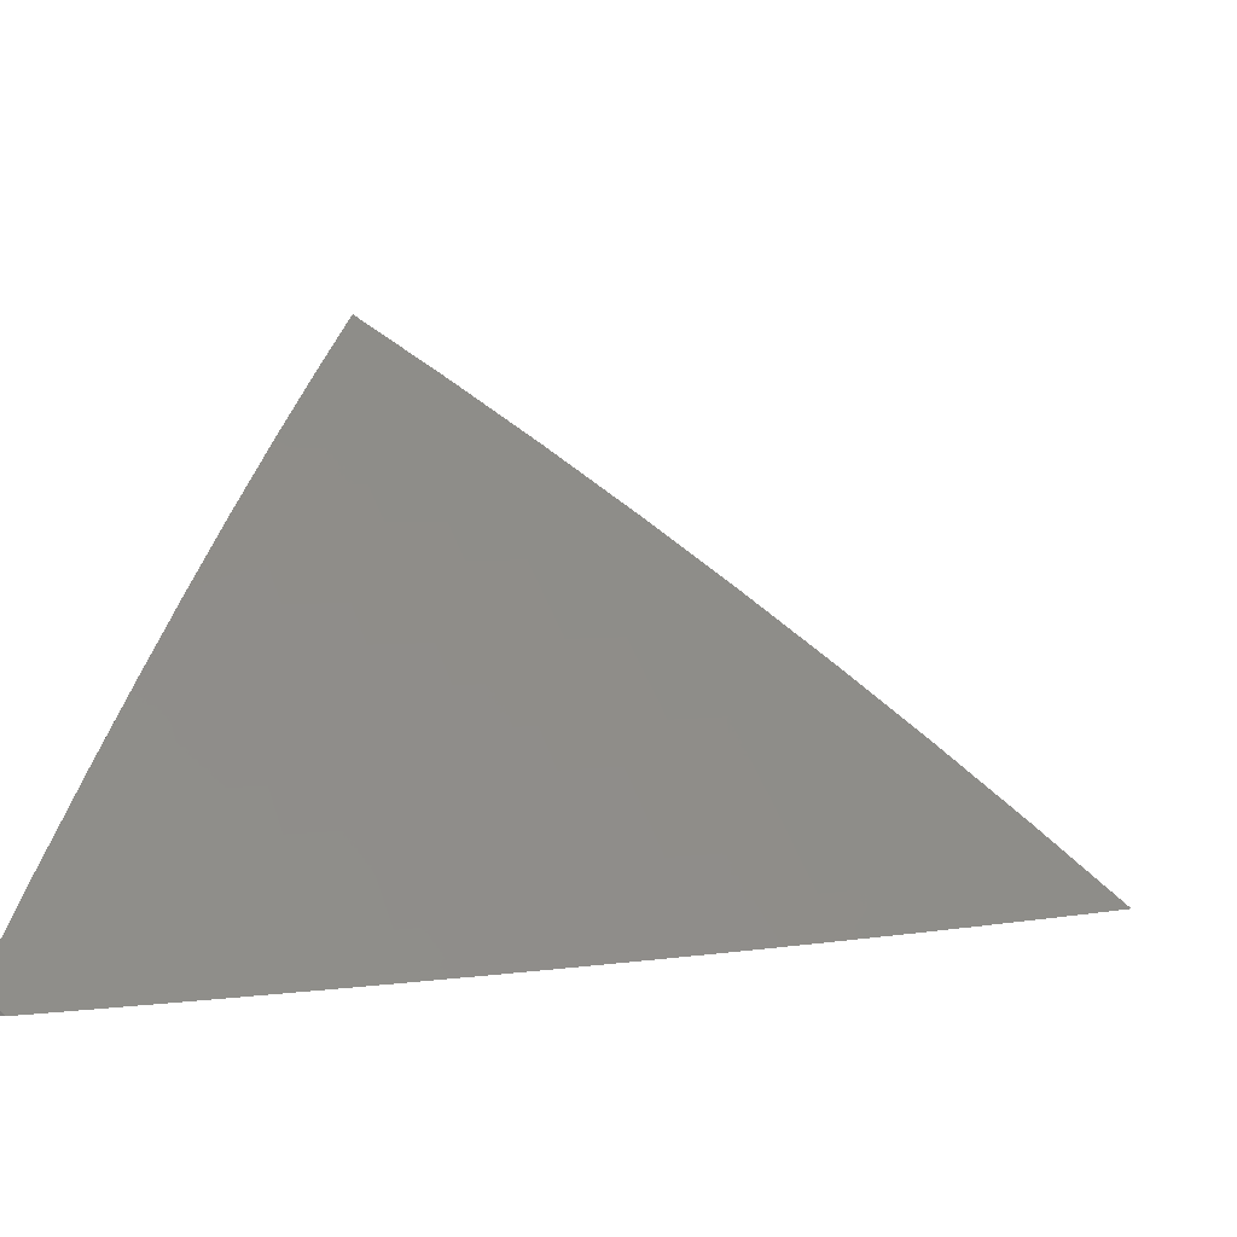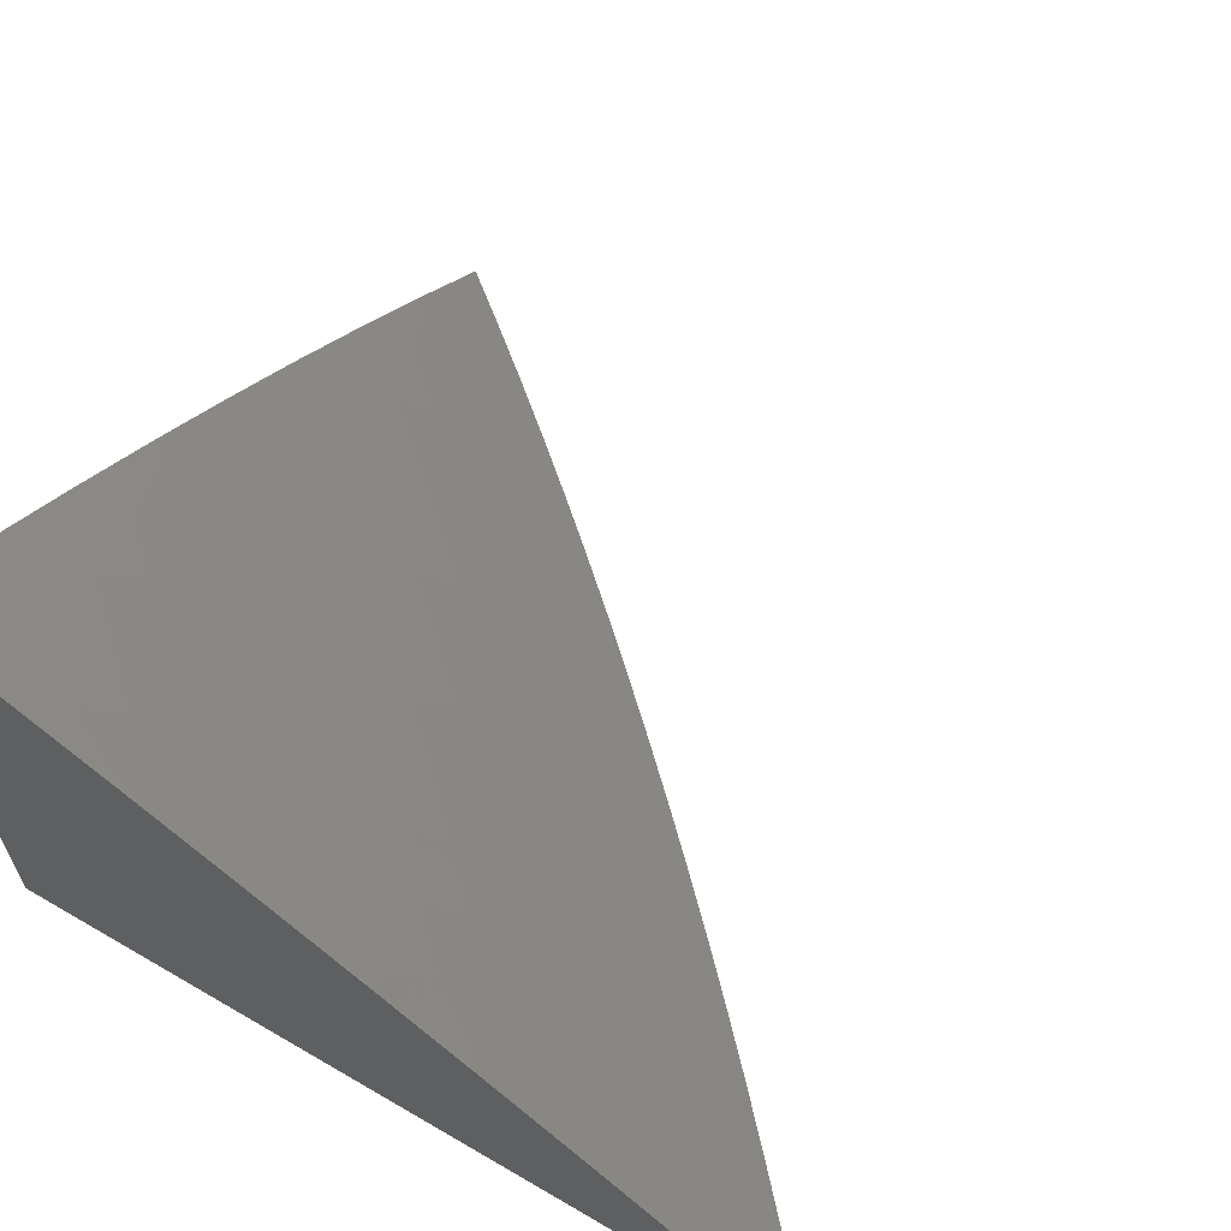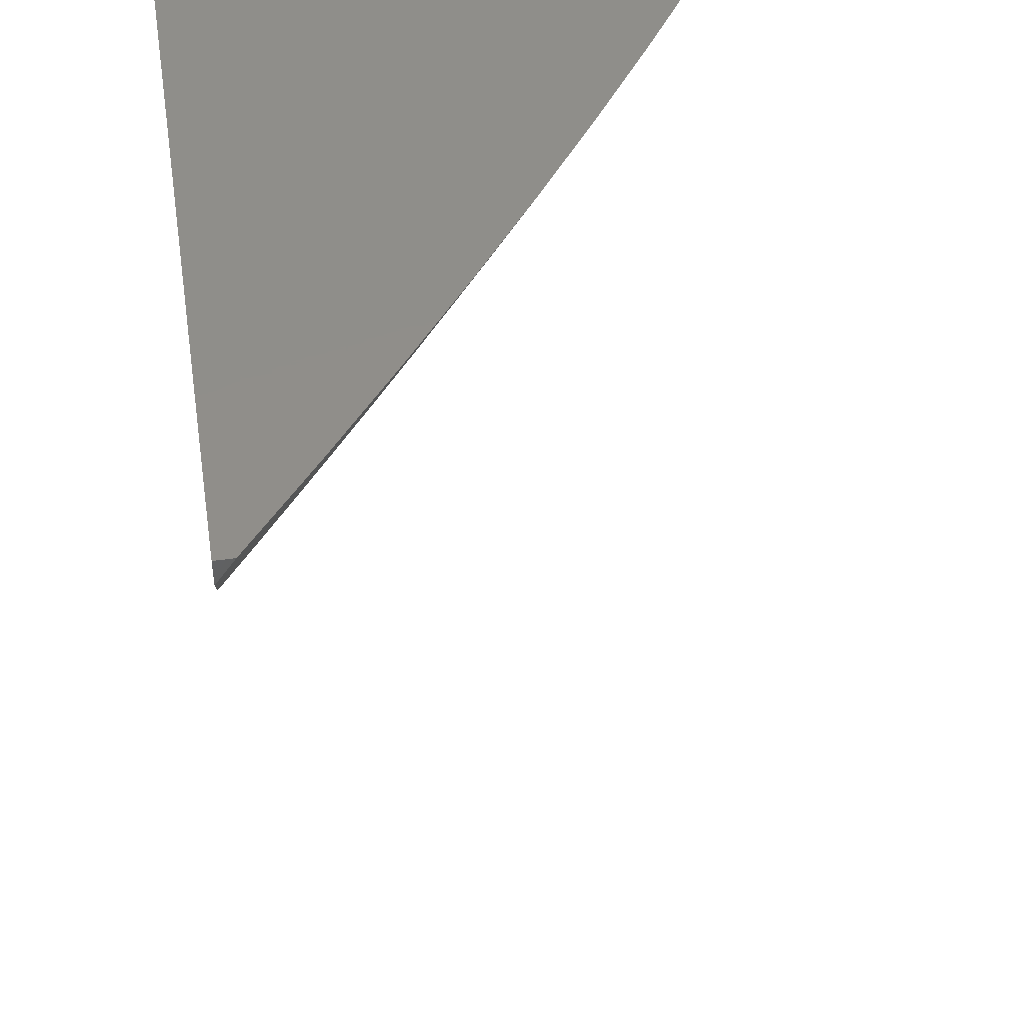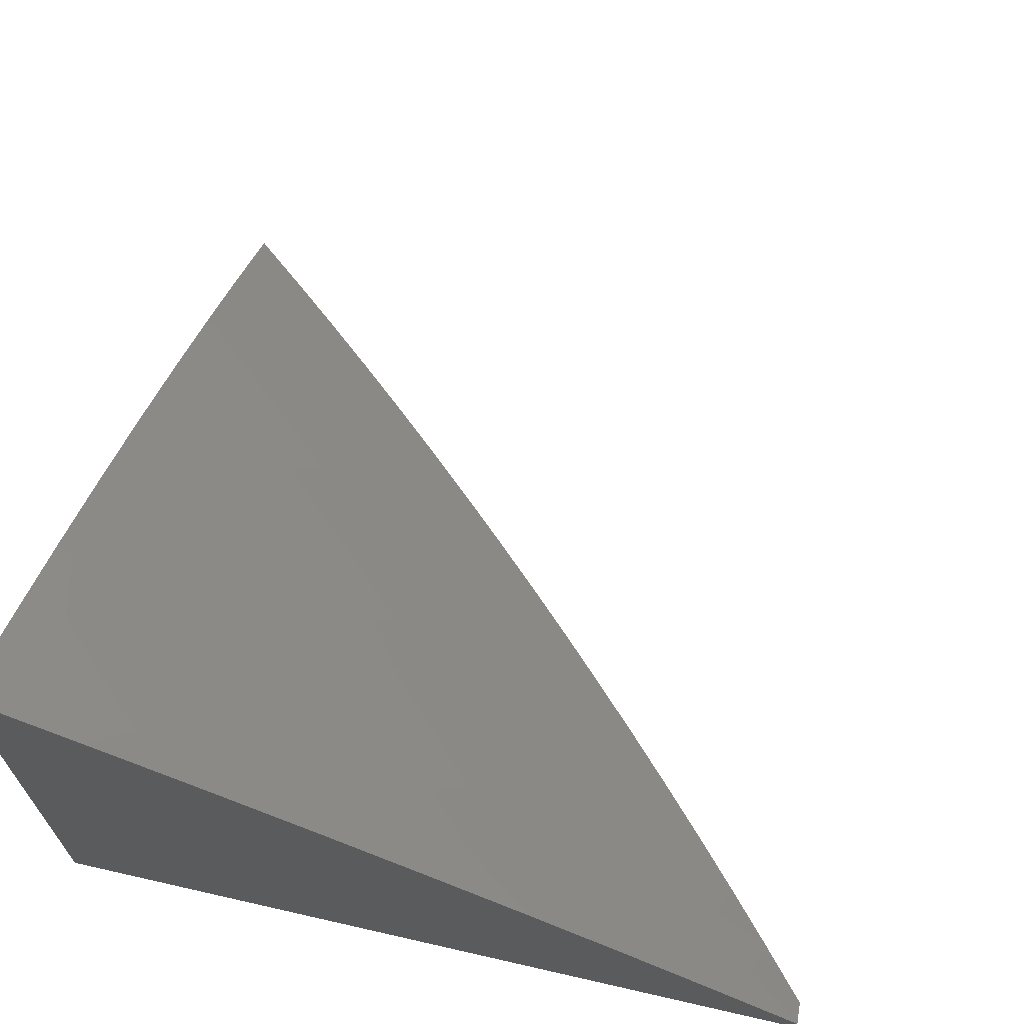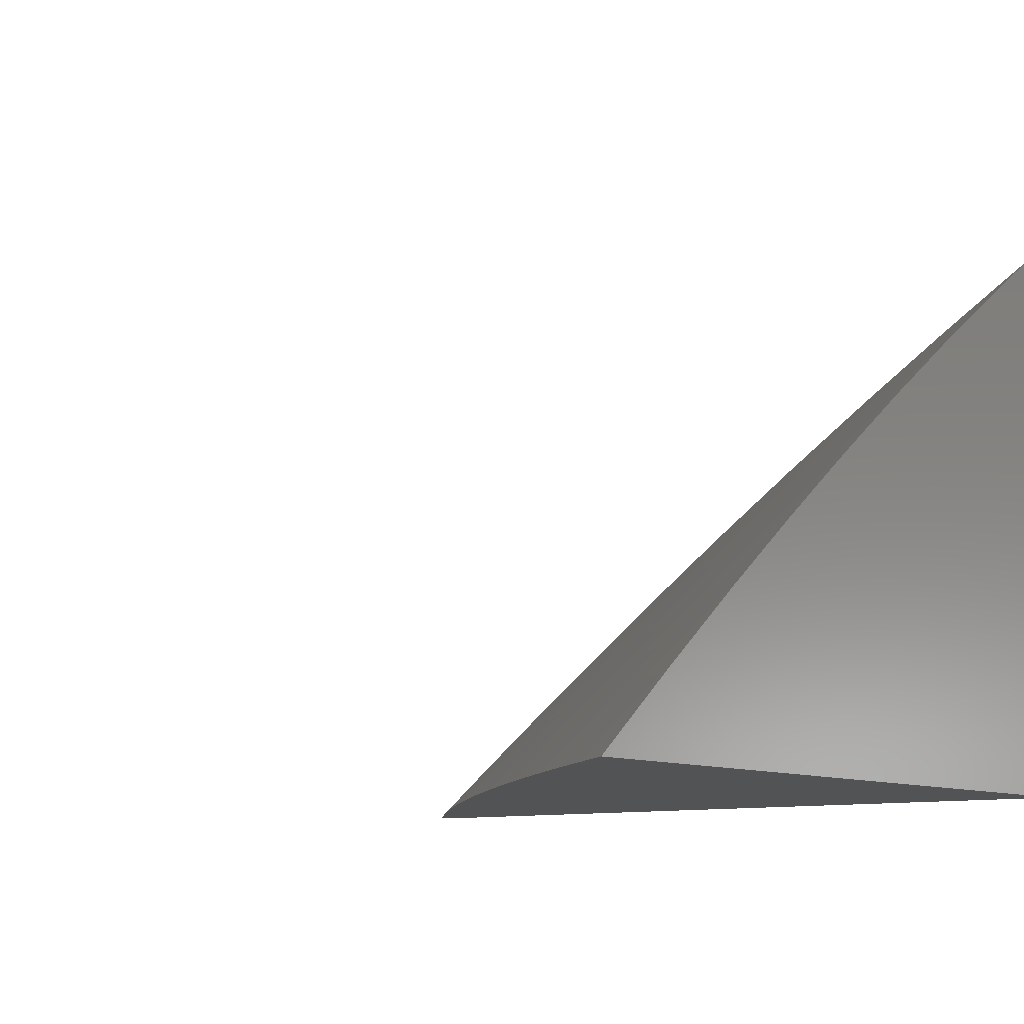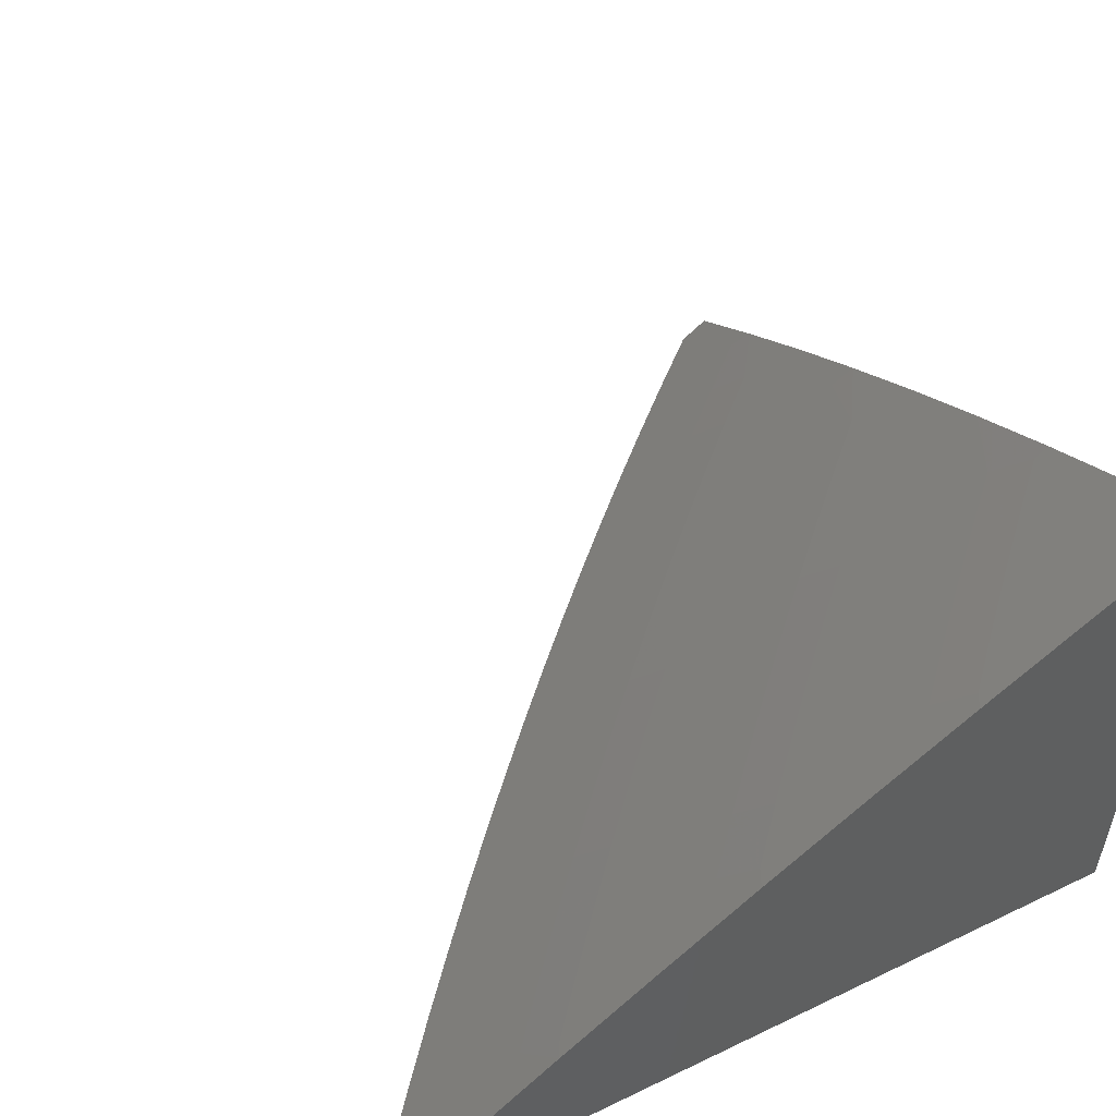
<metadata>
{"format":"stl","ext":"stl","renderer":"f3d","projection":"perspective","resolution":1024,"background":"white","views":[{"elev":2.5,"azim":-74.2,"up":"+Z"},{"elev":63.3,"azim":-149.5,"up":"+Z"},{"elev":45.4,"azim":-99.0,"up":"+Y"},{"elev":67.5,"azim":-167.1,"up":"+Z"},{"elev":-9.8,"azim":38.3,"up":"+Z"},{"elev":53.8,"azim":62.8,"up":"+Z"}]}
</metadata>
<code>
# stl→obj: 162 verts, 320 faces
v -6 -5 8.023
v -6 -5.033 8
v -5.925 -5.051 8.047
v -5.943 -5.098 8
v -5.866 -5.116 8.047
v -5.884 -5.162 8
v -5.807 -5.18 8.047
v -5.826 -5.225 8
v -5.747 -5.244 8.047
v -5.766 -5.288 8
v -5.686 -5.307 8.047
v -5.706 -5.35 8
v -5.624 -5.369 8.047
v -5.645 -5.411 8
v -5.562 -5.43 8.047
v -5.583 -5.472 8
v -5.499 -5.491 8.047
v -5.521 -5.532 8
v -5.435 -5.552 8.047
v -5.458 -5.591 8
v -5.371 -5.611 8.047
v -5.395 -5.65 8
v -5.306 -5.67 8.047
v -5.331 -5.708 8
v -5.24 -5.728 8.047
v -5.266 -5.765 8
v -5.174 -5.785 8.047
v -5.2 -5.822 8
v -5.107 -5.842 8.047
v -5.134 -5.877 8
v -5.04 -5.898 8.047
v -5.067 -5.932 8
v -5 -5.987 8
v -5 -5.869 8.097
v -5.01 -5.864 8.094
v -5.078 -5.808 8.094
v -5.144 -5.752 8.094
v -5.21 -5.695 8.094
v -5.275 -5.637 8.094
v -5.34 -5.579 8.094
v -5.404 -5.519 8.094
v -5.467 -5.46 8.094
v -5.53 -5.399 8.094
v -5.592 -5.338 8.094
v -5.653 -5.276 8.094
v -5.713 -5.213 8.094
v -5.773 -5.15 8.094
v -5.832 -5.086 8.094
v -5.89 -5.022 8.094
v -5.88 -5 8.117
v -5.798 -5.056 8.141
v -5.739 -5.12 8.141
v -5.705 -5.09 8.187
v -5.646 -5.152 8.187
v -5.613 -5.121 8.234
v -5.553 -5.183 8.234
v -5.52 -5.151 8.279
v -5.46 -5.212 8.279
v -5.426 -5.18 8.325
v -5.366 -5.239 8.325
v -5.333 -5.207 8.37
v -5.273 -5.265 8.37
v -5.24 -5.232 8.415
v -5.179 -5.29 8.415
v -5.146 -5.256 8.46
v -5.085 -5.312 8.46
v -5.053 -5.278 8.504
v -5.024 -5.368 8.46
v -5 -5.381 8.466
v -5.056 -5.402 8.415
v -5 -5.505 8.377
v -5.025 -5.492 8.37
v -5.056 -5.526 8.325
v -5.119 -5.47 8.325
v -5.151 -5.504 8.279
v -5.214 -5.447 8.279
v -5.246 -5.48 8.234
v -5.309 -5.422 8.234
v -5.341 -5.455 8.187
v -5.403 -5.396 8.187
v -5.435 -5.428 8.141
v -5.498 -5.367 8.141
v -5.048 -5.774 8.141
v -5 -5.749 8.192
v -5.018 -5.74 8.187
v -5.053 -5.65 8.234
v -5.084 -5.684 8.187
v -5.149 -5.628 8.187
v -5.18 -5.662 8.141
v -5.245 -5.604 8.141
v -5 -5.628 8.285
v -5.023 -5.616 8.279
v -5.118 -5.594 8.234
v -5.087 -5.56 8.279
v -5.182 -5.538 8.234
v -5 -5.255 8.553
v -5.02 -5.244 8.549
v -5.113 -5.222 8.504
v -5.08 -5.189 8.549
v -5.173 -5.166 8.504
v -5.14 -5.132 8.549
v -5.232 -5.108 8.504
v -5.198 -5.075 8.549
v -5.291 -5.051 8.504
v -5.257 -5.018 8.549
v -5.258 -5 8.559
v -5.164 -5.042 8.592
v -5.13 -5 8.642
v -5.13 -5.009 8.636
v -5.072 -5.065 8.636
v -5.106 -5.099 8.592
v -5.047 -5.155 8.592
v -5 -5.128 8.639
v -5.013 -5.12 8.636
v -5.038 -5.031 8.679
v -5 -5 8.722
v -5.385 -5 8.475
v -5.383 -5.024 8.46
v -5.325 -5.083 8.46
v -5.418 -5.056 8.415
v -5.359 -5.116 8.415
v -5.452 -5.088 8.37
v -5.393 -5.148 8.37
v -5.486 -5.12 8.325
v -5.511 -5 8.388
v -5.51 -5.028 8.37
v -5.635 -5 8.3
v -5.544 -5.059 8.325
v -5.637 -5.029 8.279
v -5.579 -5.09 8.279
v -5.671 -5.059 8.234
v -5.758 -5 8.21
v -5.764 -5.026 8.187
v -5.68 -5.183 8.141
v -5.62 -5.245 8.141
v -5.559 -5.307 8.141
v -5.587 -5.214 8.187
v -5.493 -5.244 8.234
v -5.399 -5.272 8.279
v -5.306 -5.298 8.325
v -5.212 -5.323 8.37
v -5.118 -5.346 8.415
v -5.526 -5.275 8.187
v -5.465 -5.336 8.187
v -5.432 -5.304 8.234
v -5.338 -5.331 8.279
v -5.244 -5.356 8.325
v -5.15 -5.38 8.37
v -5.3 -5.174 8.415
v -5.266 -5.141 8.46
v -5.371 -5.363 8.234
v -5.206 -5.199 8.46
v -5.372 -5.487 8.141
v -5.309 -5.546 8.141
v -5.277 -5.389 8.279
v -5.182 -5.414 8.325
v -5.088 -5.436 8.37
v -5.277 -5.513 8.187
v -5.214 -5.571 8.187
v -5.114 -5.718 8.141
v -5 -5 8
v -6 -5 8
f 1 2 3
f 3 2 4
f 3 4 5
f 5 4 6
f 5 6 7
f 7 6 8
f 7 8 9
f 9 8 10
f 9 10 11
f 11 10 12
f 11 12 13
f 13 12 14
f 13 14 15
f 15 14 16
f 15 16 17
f 17 16 18
f 17 18 19
f 19 18 20
f 19 20 21
f 21 20 22
f 21 22 23
f 23 22 24
f 23 24 25
f 25 24 26
f 25 26 27
f 27 26 28
f 27 28 29
f 29 28 30
f 29 30 31
f 31 30 32
f 31 32 33
f 33 34 31
f 31 34 35
f 31 35 29
f 29 35 36
f 29 36 27
f 27 36 37
f 27 37 25
f 25 37 38
f 25 38 23
f 23 38 39
f 23 39 21
f 21 39 40
f 21 40 19
f 19 40 41
f 19 41 17
f 17 41 42
f 17 42 15
f 15 42 43
f 15 43 13
f 13 43 44
f 13 44 11
f 11 44 45
f 11 45 9
f 9 45 46
f 9 46 7
f 7 46 47
f 7 47 5
f 5 47 48
f 5 48 3
f 3 48 49
f 3 49 1
f 1 49 50
f 50 49 48
f 50 48 51
f 51 48 52
f 51 52 53
f 53 52 54
f 53 54 55
f 55 54 56
f 55 56 57
f 57 56 58
f 57 58 59
f 59 58 60
f 59 60 61
f 61 60 62
f 61 62 63
f 63 62 64
f 63 64 65
f 65 64 66
f 65 66 67
f 67 66 68
f 67 68 69
f 69 68 70
f 69 70 71
f 71 70 72
f 71 72 73
f 73 72 74
f 73 74 75
f 75 74 76
f 75 76 77
f 77 76 78
f 77 78 79
f 79 78 80
f 79 80 81
f 81 80 82
f 81 82 43
f 43 82 44
f 35 34 83
f 83 34 84
f 83 84 85
f 85 84 86
f 85 86 87
f 87 86 88
f 87 88 89
f 89 88 90
f 89 90 39
f 39 90 40
f 84 91 86
f 86 91 92
f 86 92 93
f 93 92 94
f 93 94 95
f 95 94 75
f 95 75 77
f 92 91 73
f 73 91 71
f 69 96 67
f 67 96 97
f 67 97 98
f 98 97 99
f 98 99 100
f 100 99 101
f 100 101 102
f 102 101 103
f 102 103 104
f 104 103 105
f 104 105 106
f 106 105 107
f 106 107 108
f 108 107 109
f 108 109 110
f 110 109 107
f 110 107 111
f 111 107 103
f 111 103 101
f 97 96 112
f 112 96 113
f 112 113 114
f 114 113 115
f 114 115 110
f 110 115 108
f 113 116 115
f 115 116 108
f 106 117 104
f 104 117 118
f 104 118 119
f 119 118 120
f 119 120 121
f 121 120 122
f 121 122 123
f 123 122 124
f 123 124 59
f 59 124 57
f 117 125 118
f 118 125 120
f 120 125 126
f 126 125 127
f 126 127 128
f 128 127 129
f 128 129 130
f 130 129 131
f 130 131 55
f 55 131 53
f 127 132 129
f 129 132 131
f 131 132 133
f 133 132 50
f 133 50 51
f 52 48 47
f 131 133 53
f 53 133 51
f 52 47 134
f 134 47 46
f 134 46 135
f 135 46 45
f 135 45 136
f 136 45 44
f 136 44 82
f 52 134 54
f 54 134 137
f 54 137 56
f 56 137 138
f 56 138 58
f 58 138 139
f 58 139 60
f 60 139 140
f 60 140 62
f 62 140 141
f 62 141 64
f 64 141 142
f 64 142 66
f 66 142 68
f 137 134 135
f 55 57 130
f 130 57 124
f 130 124 128
f 128 124 122
f 128 122 126
f 126 122 120
f 137 135 143
f 143 135 136
f 143 136 144
f 144 136 82
f 144 82 80
f 137 143 138
f 138 143 145
f 138 145 139
f 139 145 146
f 139 146 140
f 140 146 147
f 140 147 141
f 141 147 148
f 141 148 142
f 142 148 70
f 142 70 68
f 145 143 144
f 59 61 123
f 123 61 149
f 123 149 121
f 121 149 150
f 121 150 119
f 119 150 102
f 119 102 104
f 107 105 103
f 81 43 42
f 145 144 151
f 151 144 80
f 151 80 78
f 61 63 149
f 149 63 152
f 149 152 150
f 150 152 100
f 150 100 102
f 81 42 153
f 153 42 41
f 153 41 154
f 154 41 40
f 154 40 90
f 145 151 146
f 146 151 155
f 146 155 147
f 147 155 156
f 147 156 148
f 148 156 157
f 148 157 70
f 70 157 72
f 155 151 78
f 98 100 152
f 98 152 65
f 65 152 63
f 114 110 111
f 111 101 112
f 112 101 99
f 112 99 97
f 112 114 111
f 81 153 79
f 79 153 158
f 79 158 77
f 77 158 95
f 158 153 154
f 156 155 76
f 76 155 78
f 67 98 65
f 158 154 159
f 159 154 90
f 159 90 88
f 157 156 74
f 74 156 76
f 89 39 38
f 93 95 159
f 159 95 158
f 93 159 88
f 73 75 94
f 72 157 74
f 89 38 160
f 160 38 37
f 160 37 83
f 83 37 36
f 83 36 35
f 86 93 88
f 92 73 94
f 85 87 160
f 160 87 89
f 85 160 83
f 116 113 161
f 161 113 96
f 161 96 69
f 69 71 161
f 161 71 91
f 161 91 84
f 84 34 161
f 161 34 33
f 33 32 161
f 161 32 30
f 161 30 28
f 28 26 161
f 161 26 24
f 161 24 22
f 22 20 161
f 161 20 18
f 161 18 16
f 16 14 161
f 161 14 12
f 161 12 10
f 10 8 161
f 161 8 6
f 161 6 4
f 2 162 4
f 4 162 161
f 2 1 162
f 1 50 162
f 162 50 161
f 161 50 132
f 161 132 127
f 127 125 161
f 161 125 117
f 161 117 106
f 106 108 161
f 161 108 116

</code>
